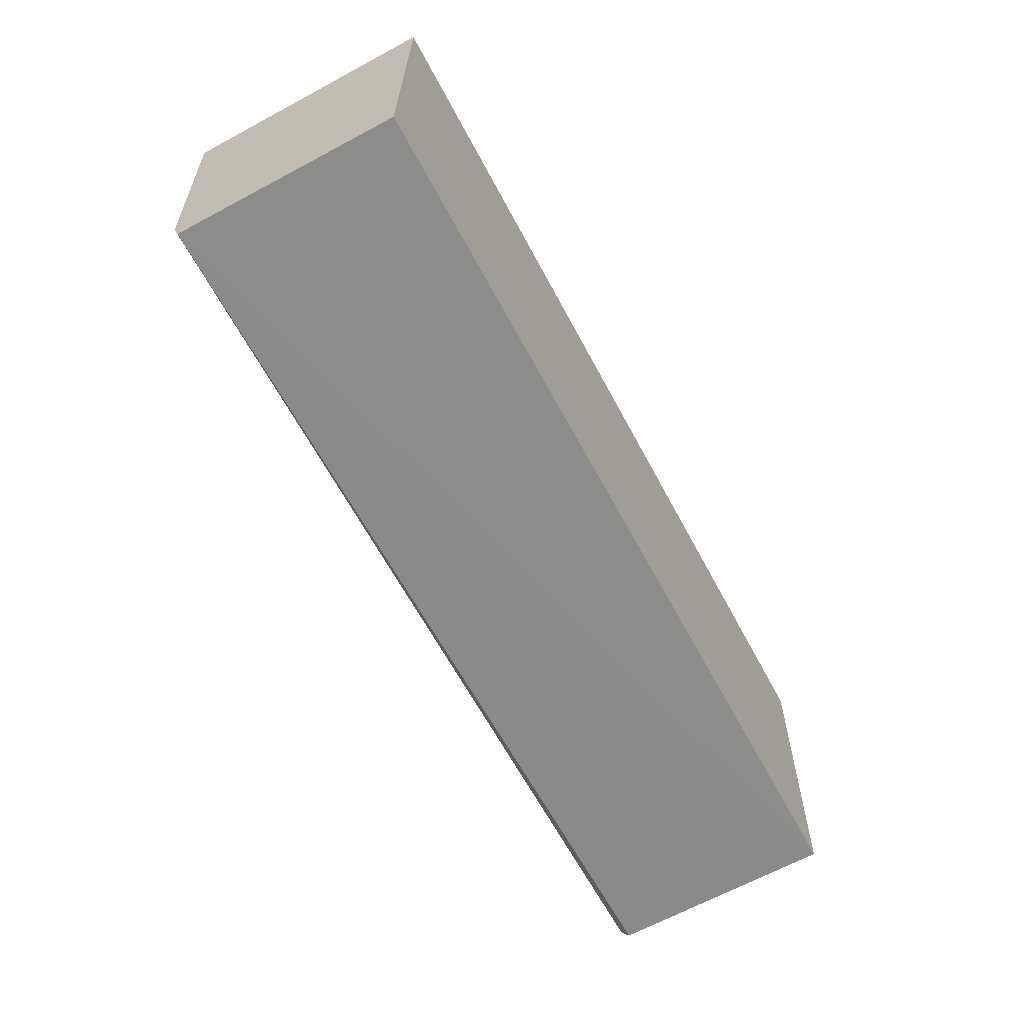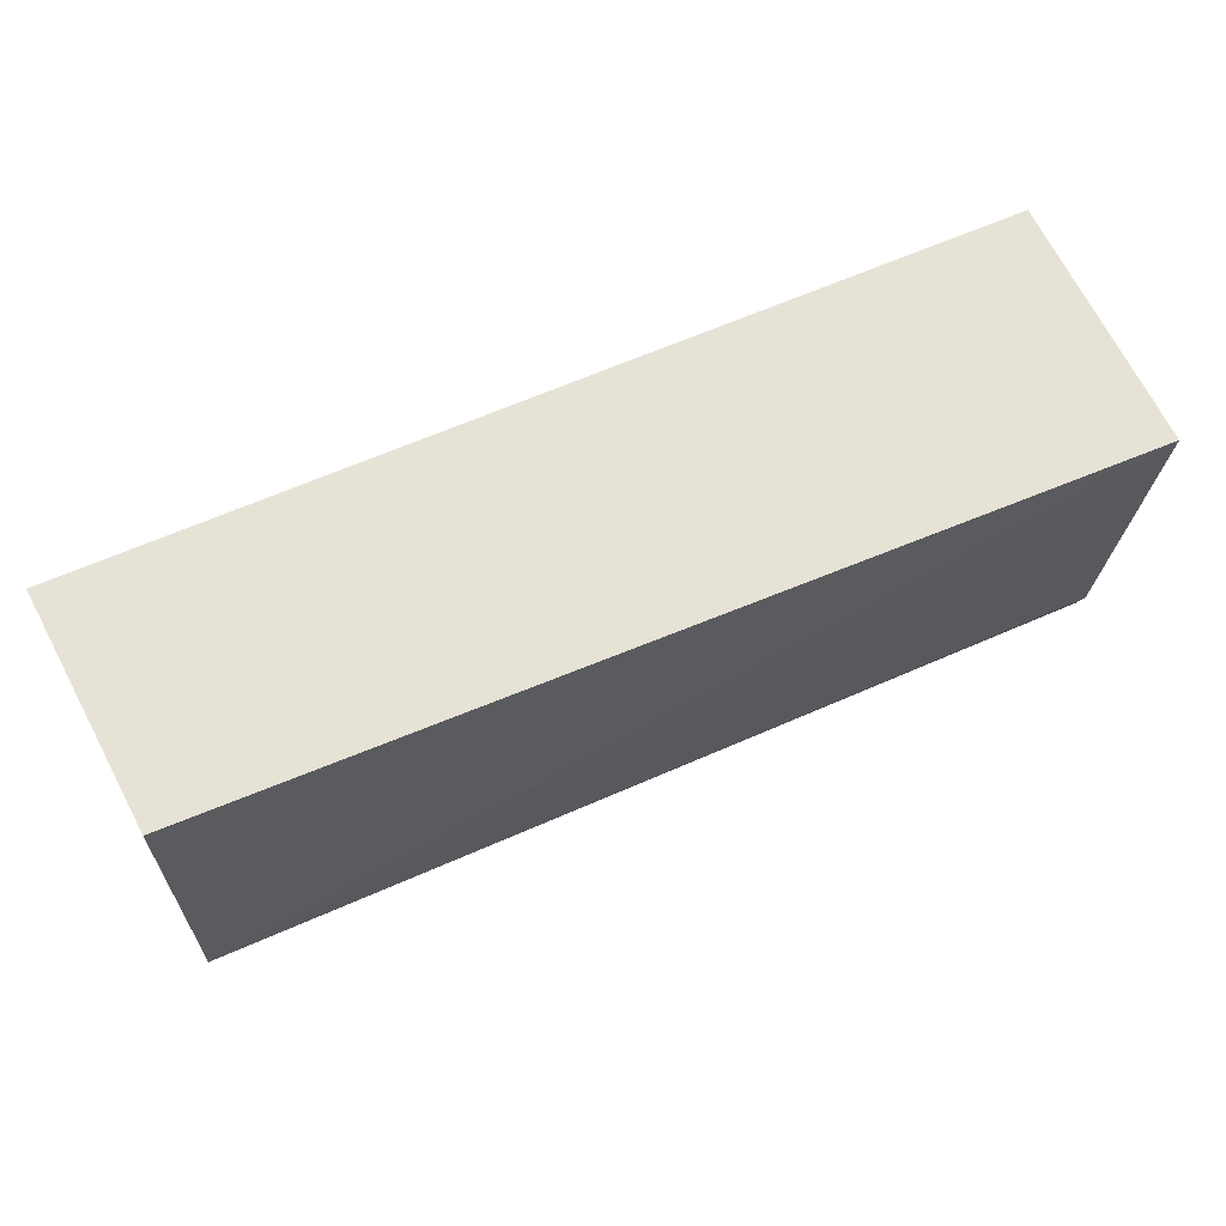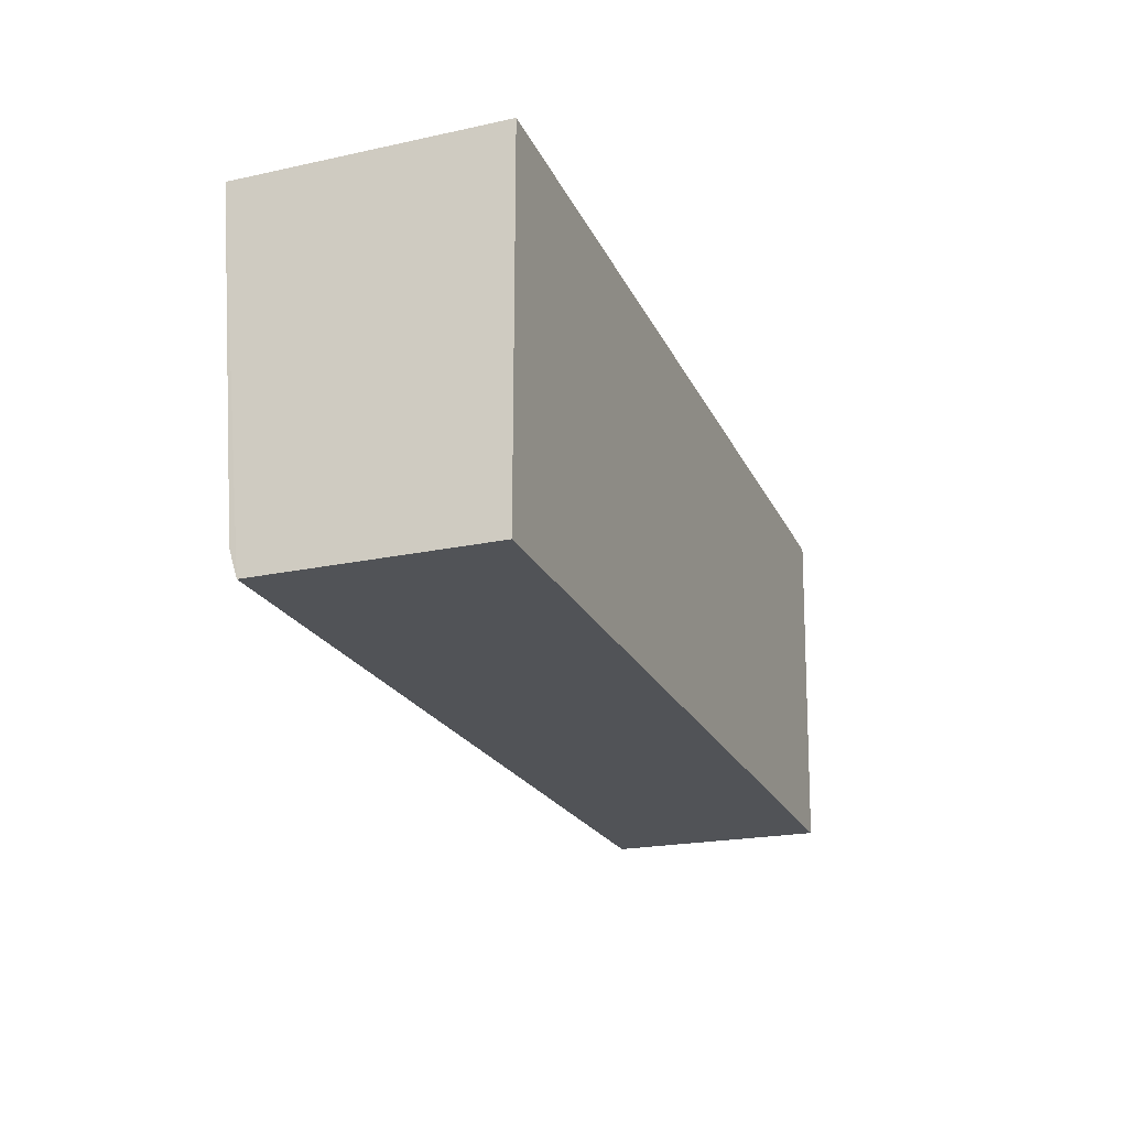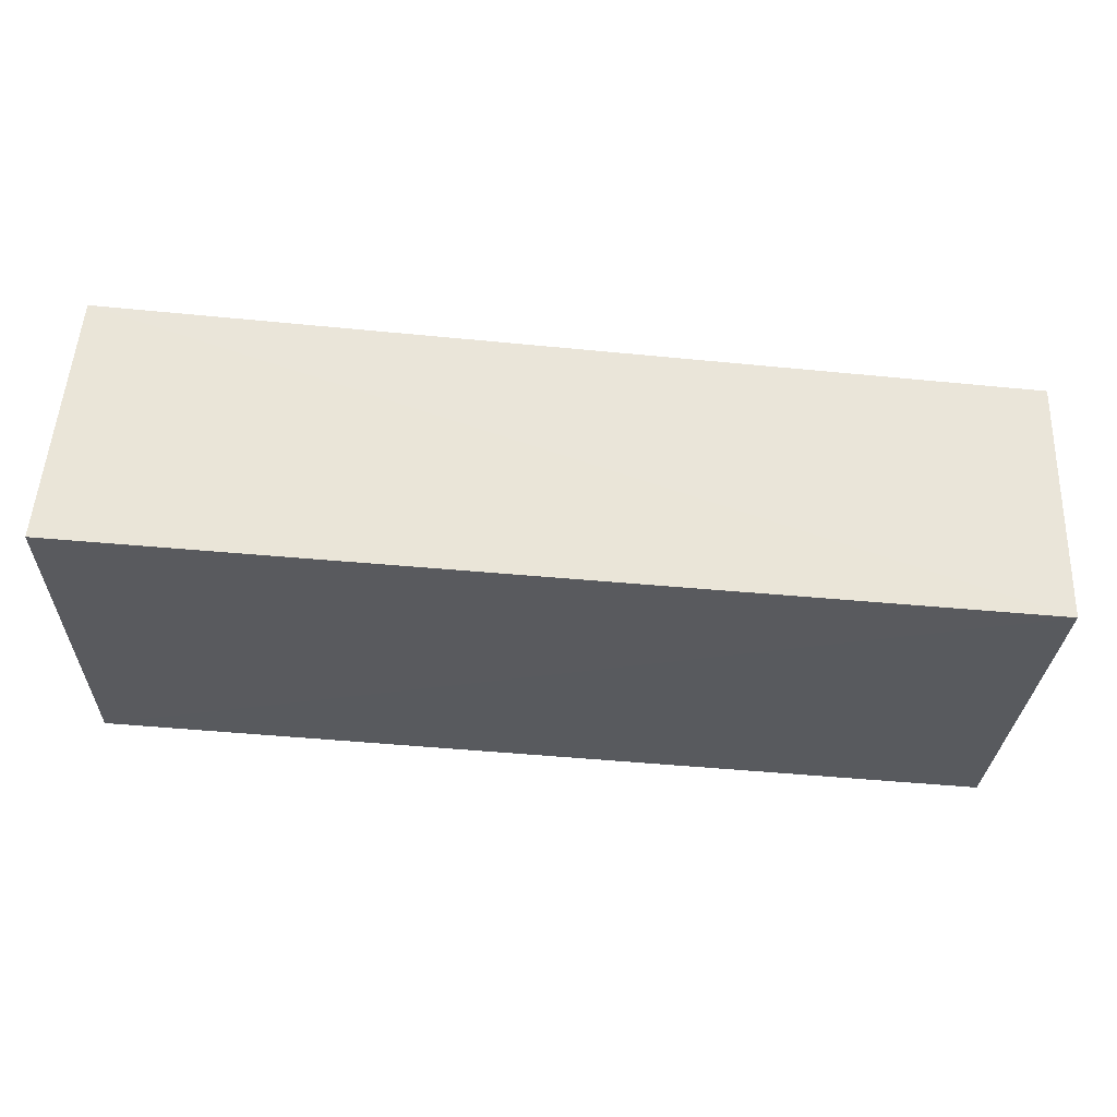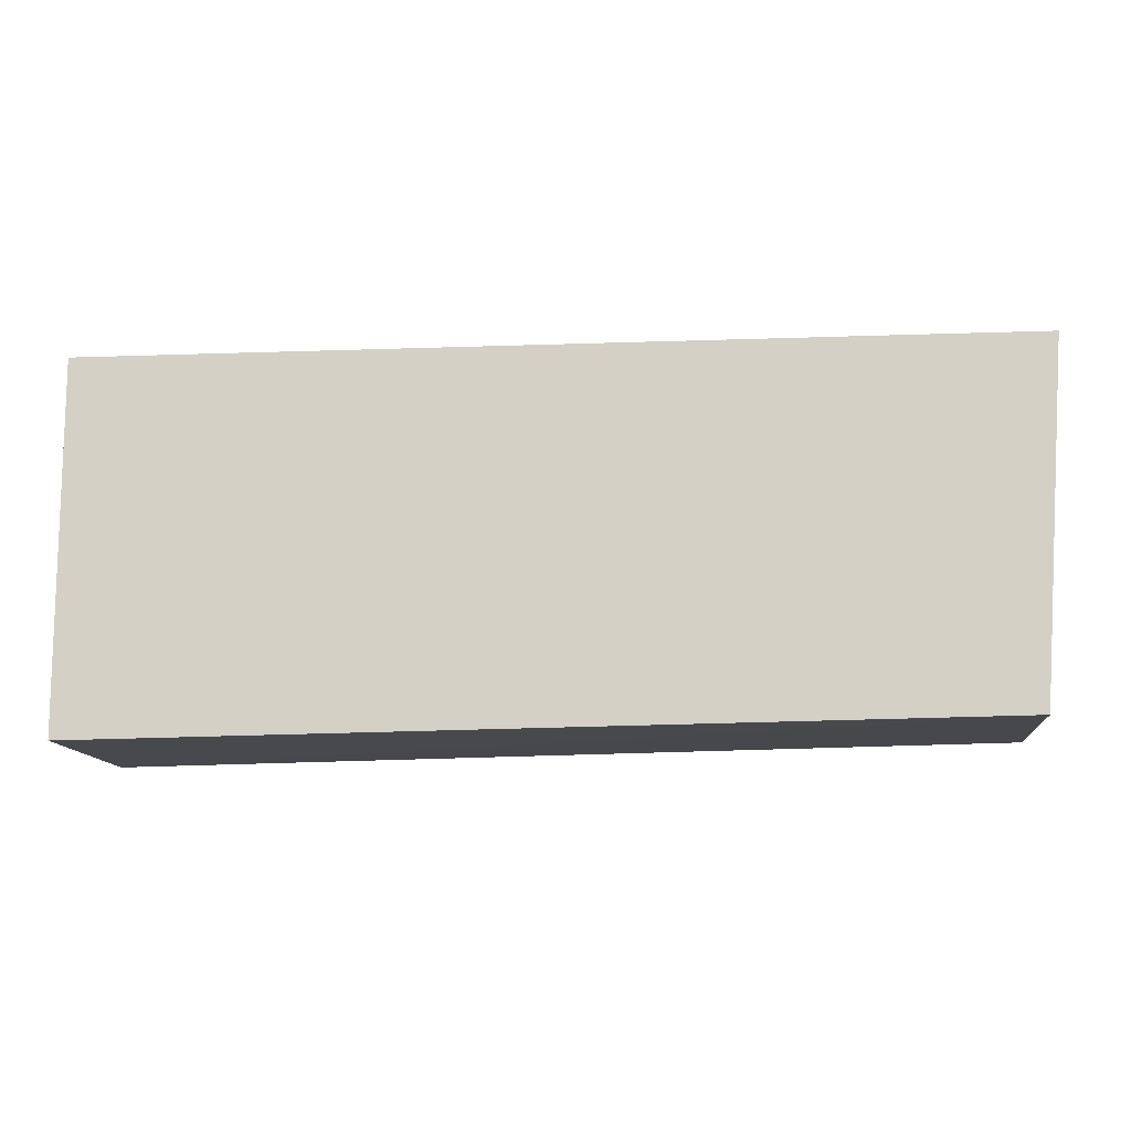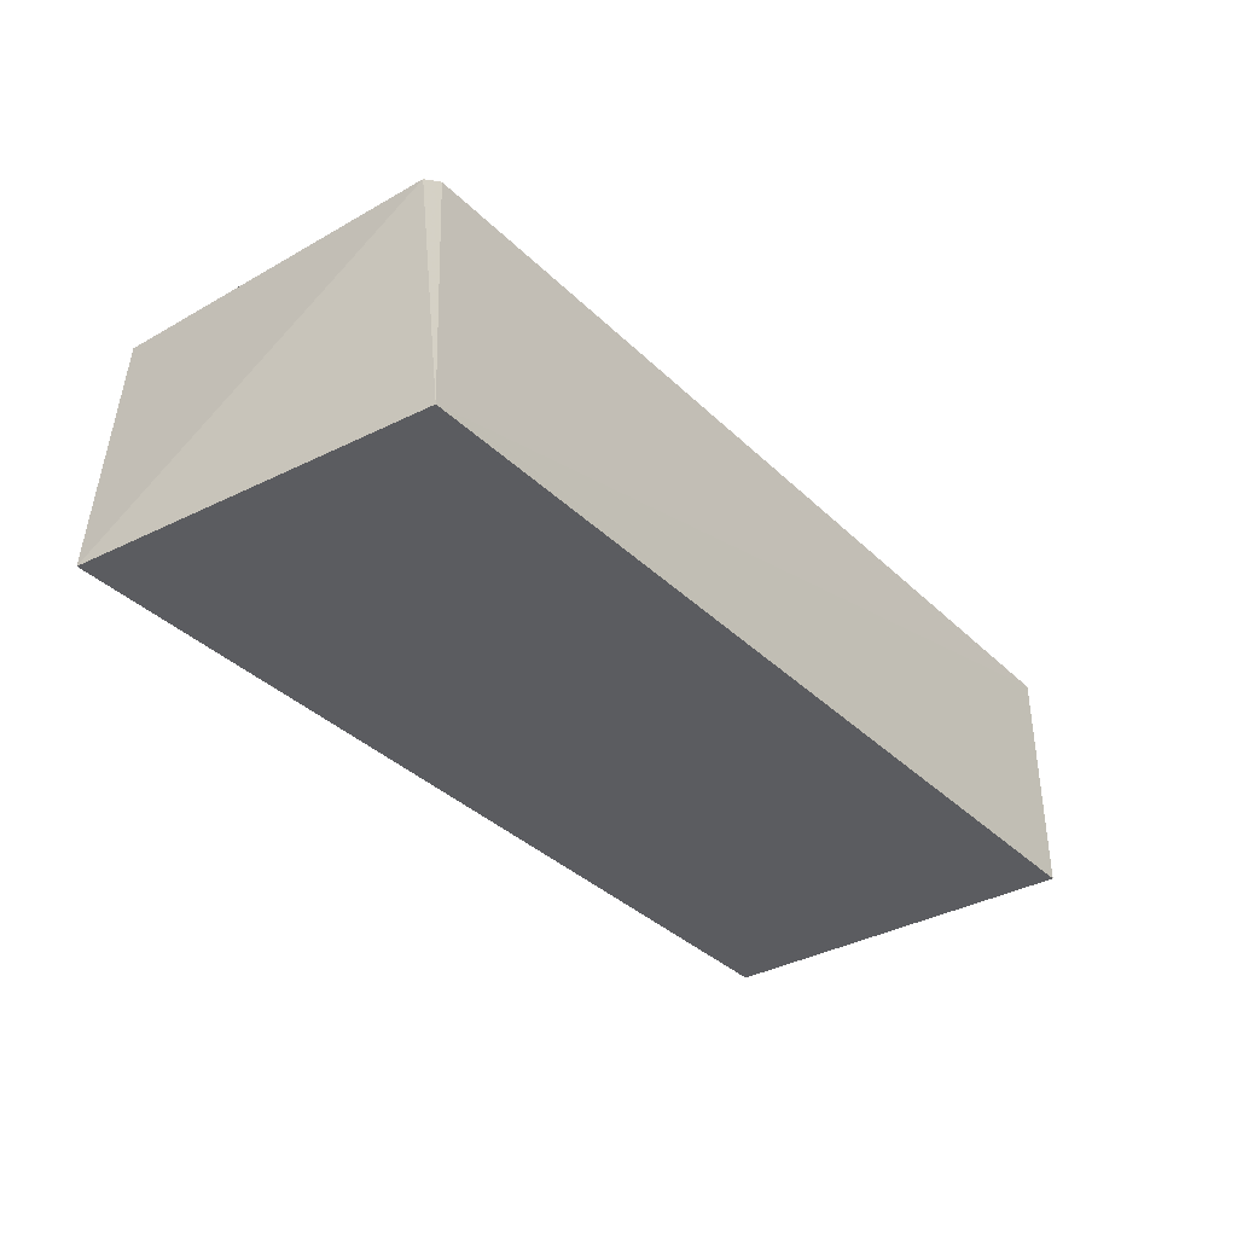
<metadata>
{"format":"obj","ext":"obj","renderer":"f3d","projection":"perspective","resolution":1024,"background":"white","views":[{"elev":-64.9,"azim":-61.7,"up":"+Z"},{"elev":63.2,"azim":155.8,"up":"+Z"},{"elev":-22.9,"azim":-69.7,"up":"+Z"},{"elev":58.6,"azim":5.1,"up":"+Z"},{"elev":-12.1,"azim":4.9,"up":"+Z"},{"elev":-35.1,"azim":127.3,"up":"+Y"}]}
</metadata>
<code>
v 0.04159 0.04402 0.02436
v 0.04275 0.02807 0.0244
v 0.04143 0.04285 0.001366
v -0.01834 0.04293 0.0003252
v -0.01834 0.02808 0.02439
v -0.01833 0.02807 0.0002739
v -0.01832 0.04534 0.02441
v 0.04171 0.04354 0.002457
v 0.0411 0.02811 0.001138
v -0.01832 0.04349 0.002103
f 6 5 4
f 6 2 5
f 7 4 5
f 7 5 2
f 7 2 1
f 8 1 2
f 8 7 1
f 8 3 4
f 9 2 6
f 9 8 2
f 9 3 8
f 9 6 4
f 9 4 3
f 10 8 4
f 10 4 7
f 10 7 8

</code>
